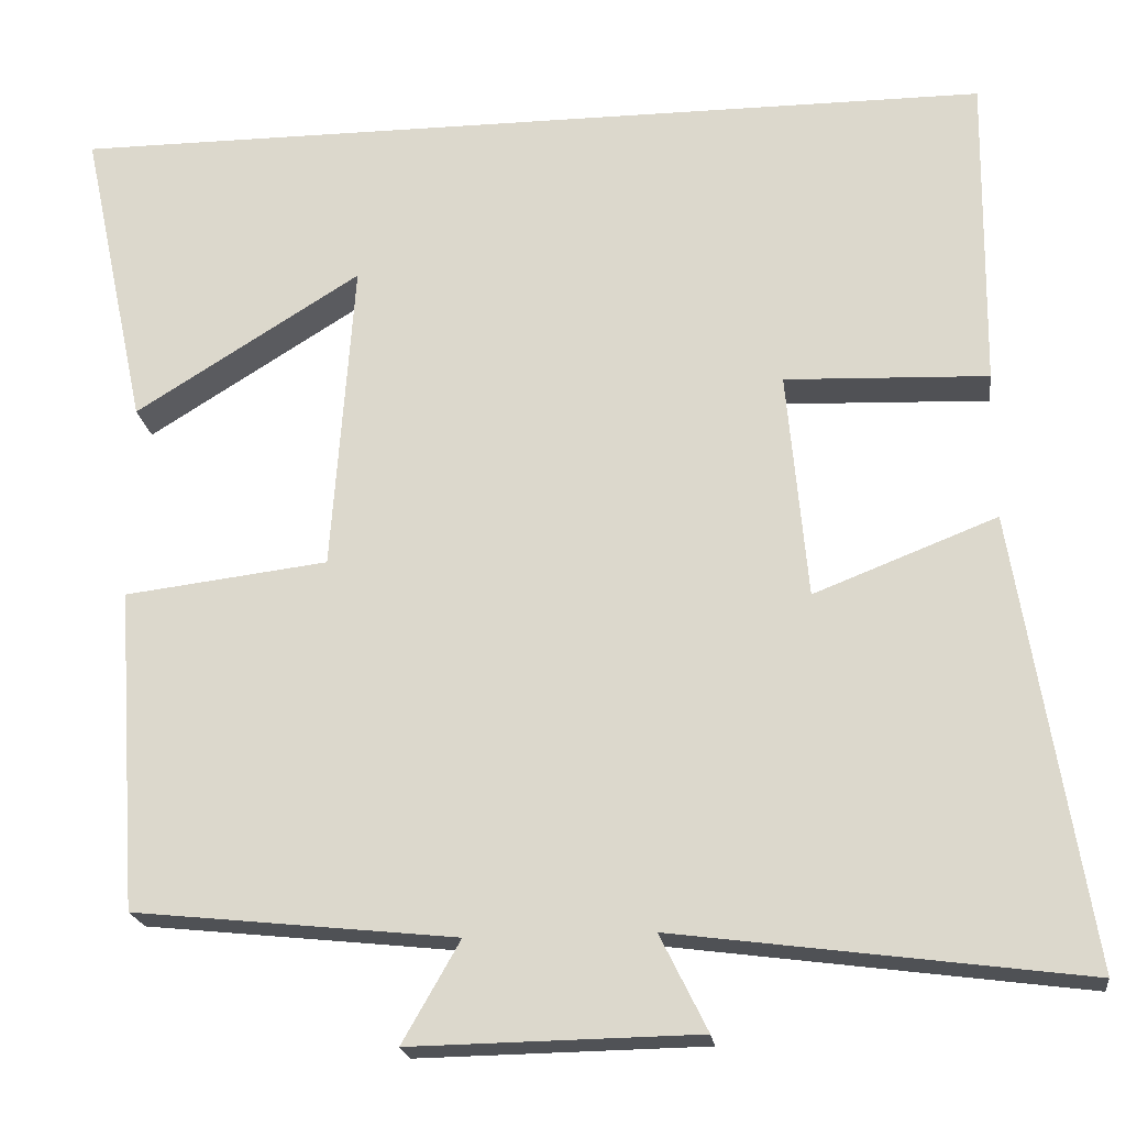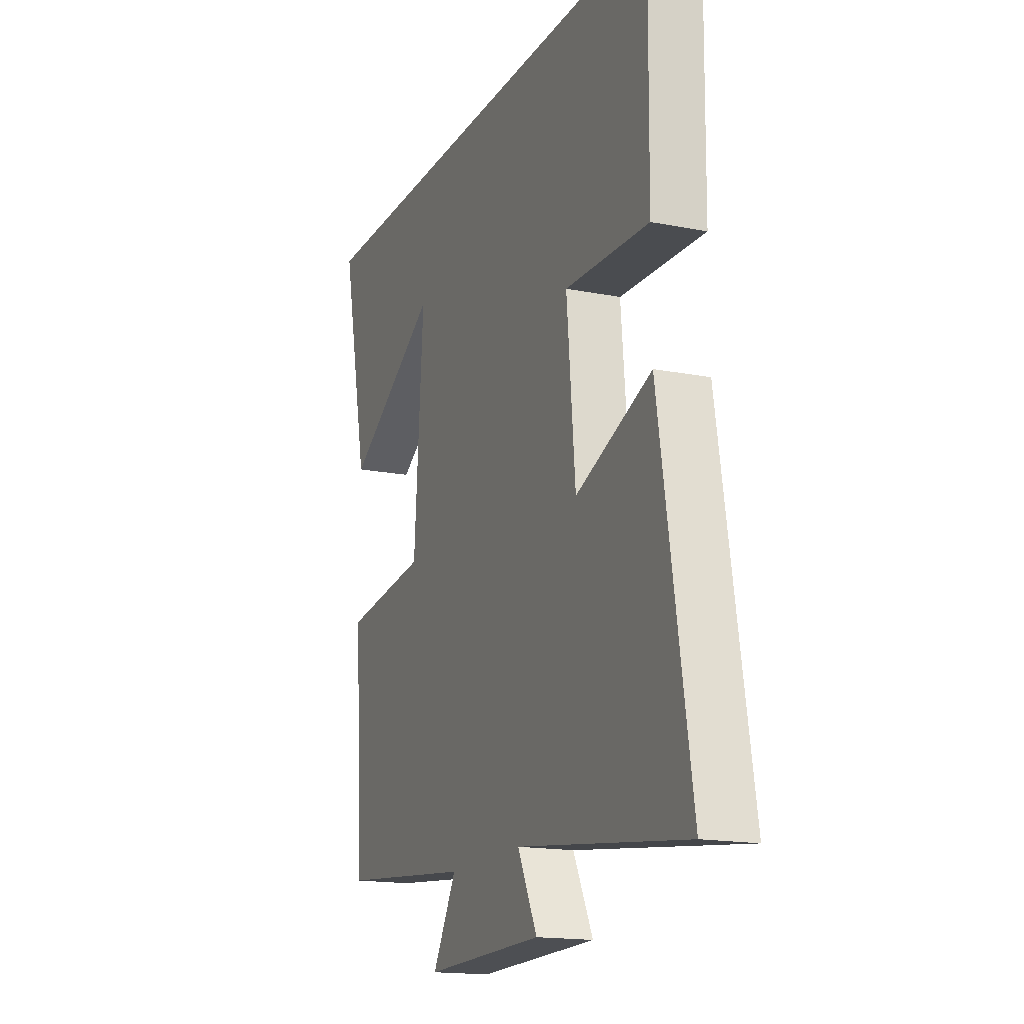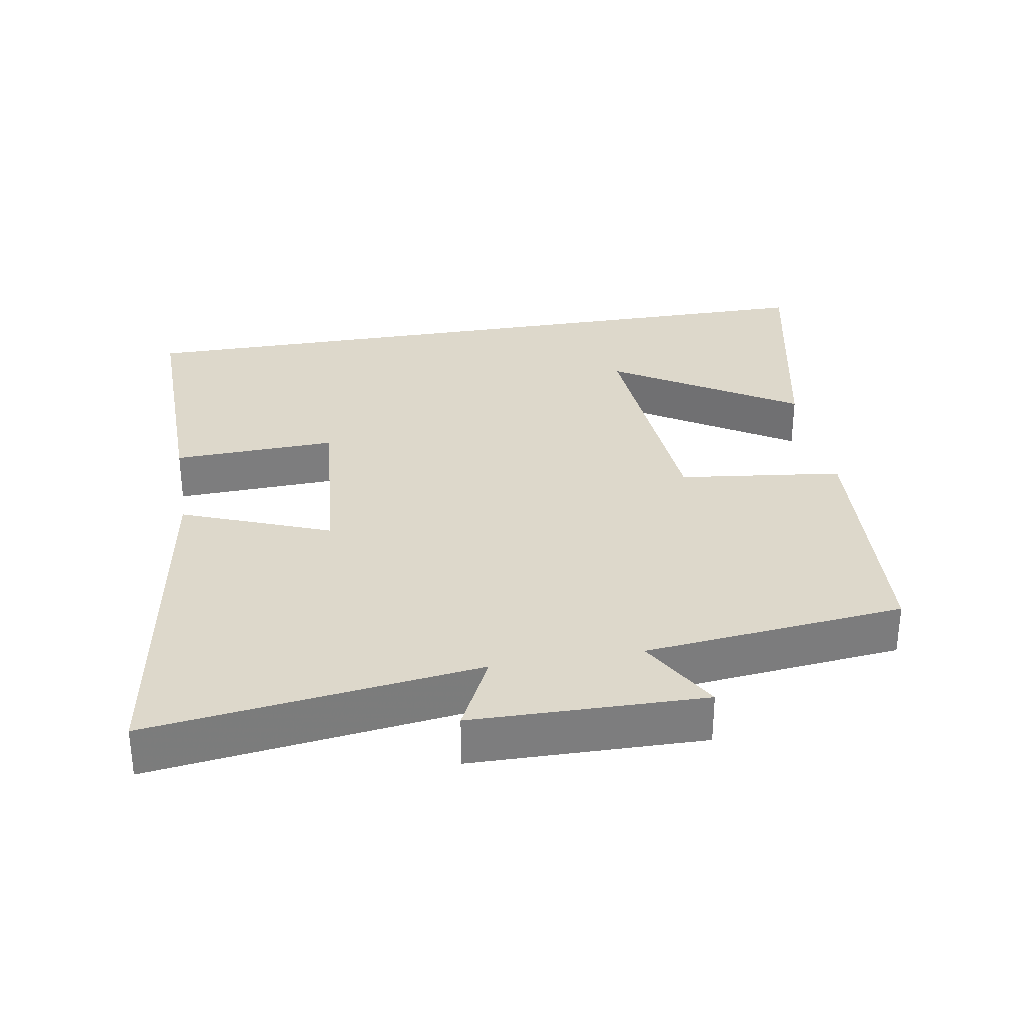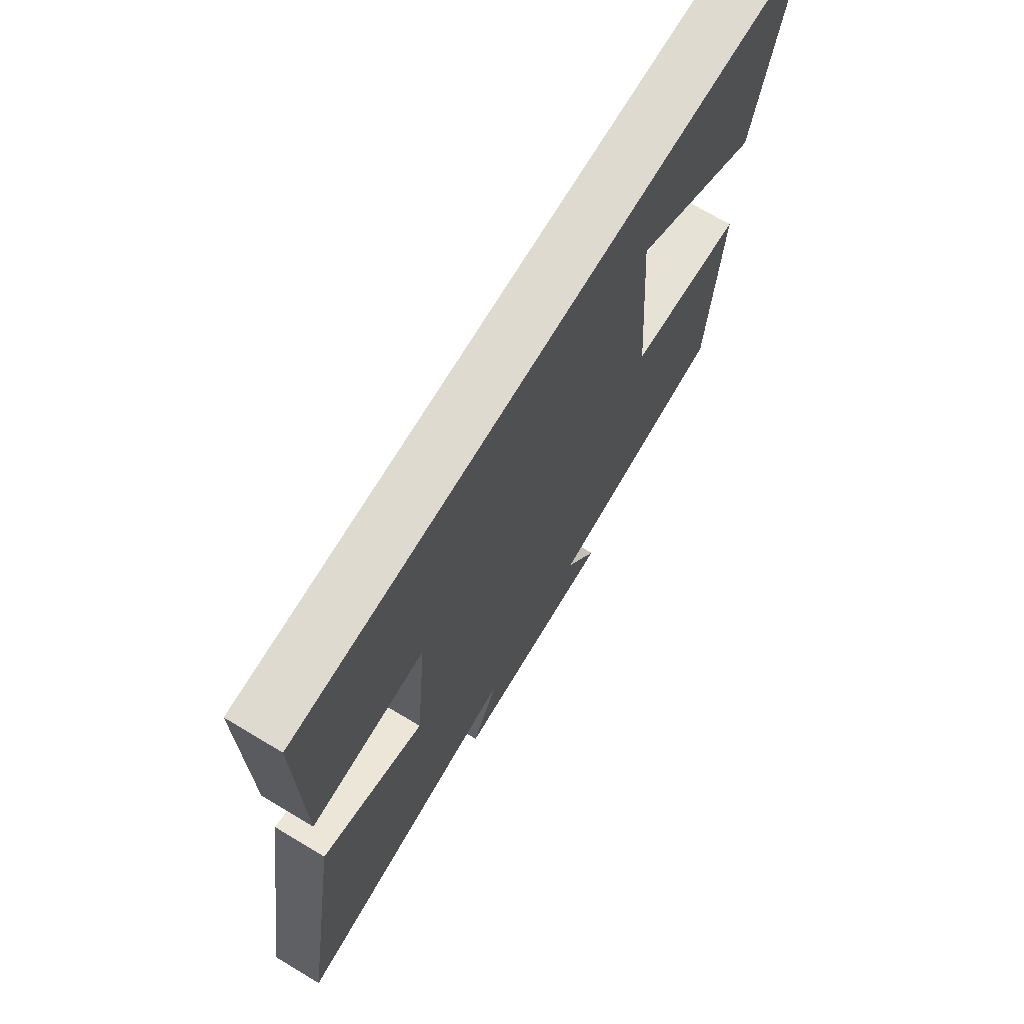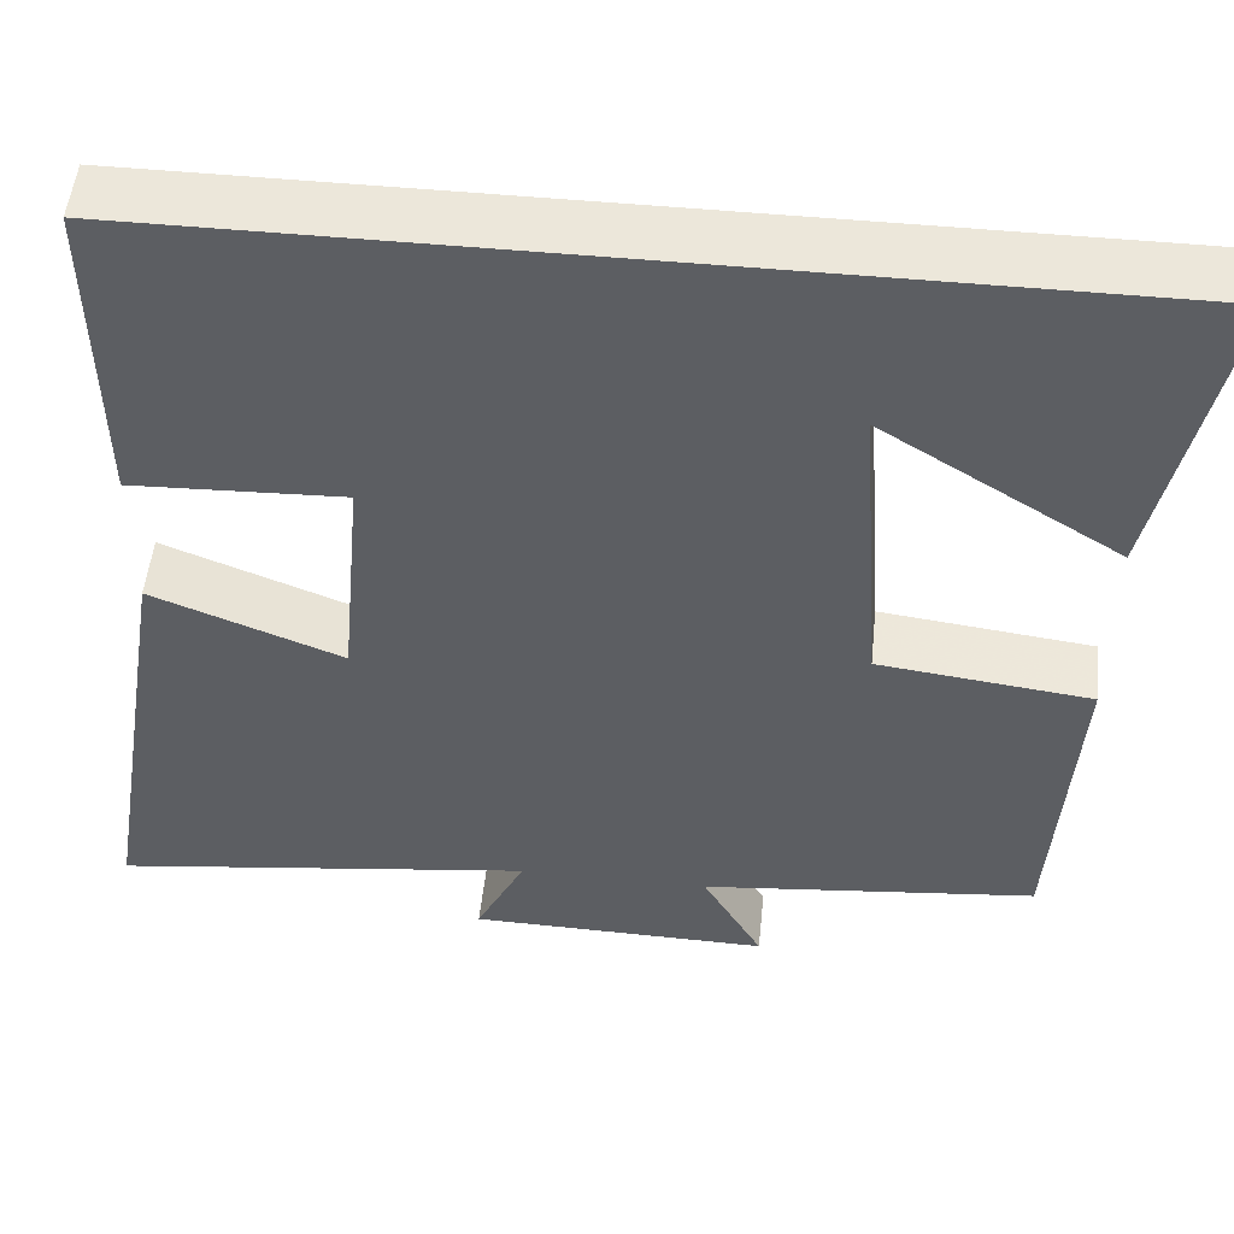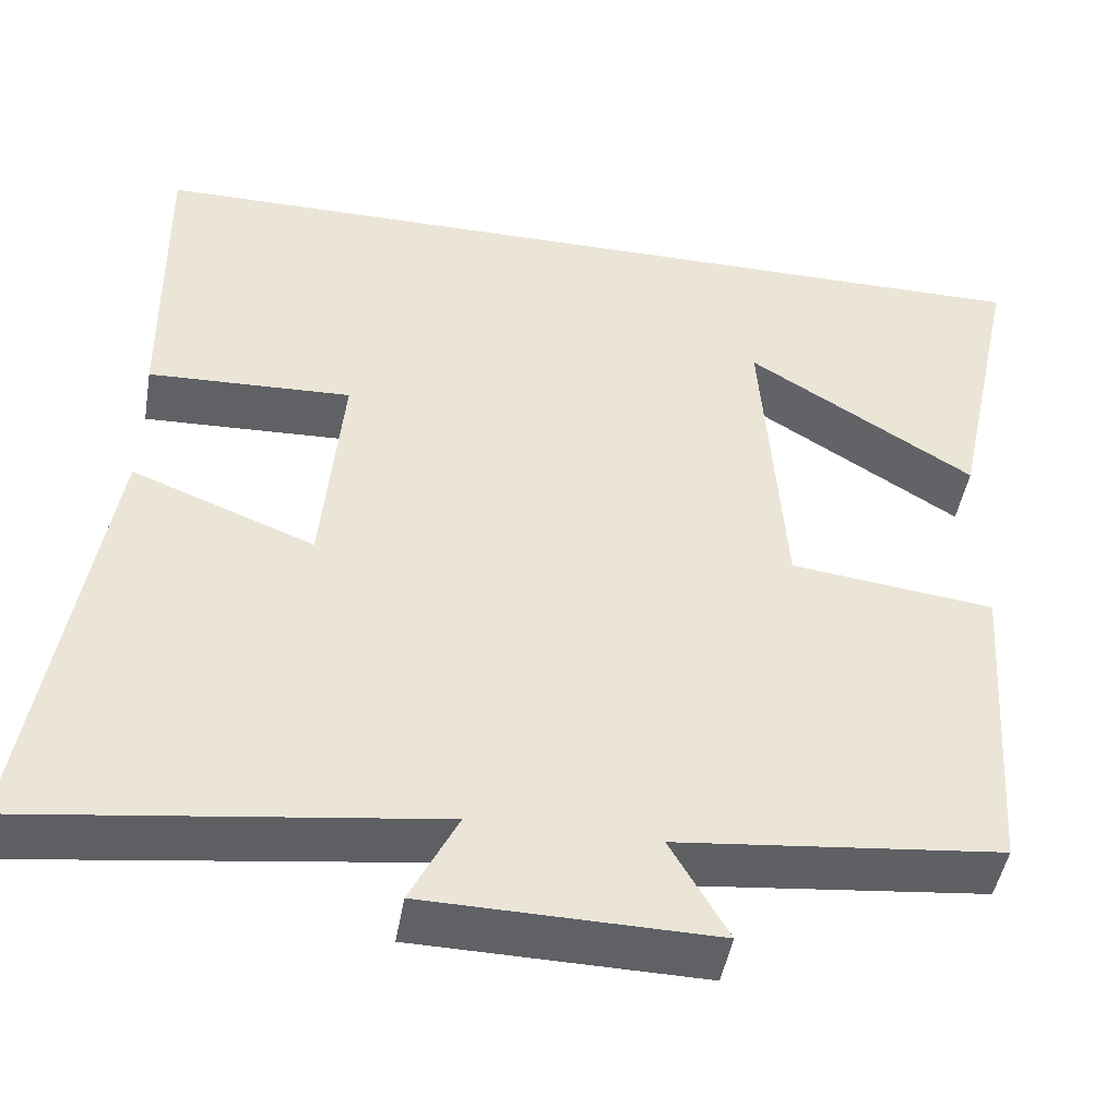
<metadata>
{"format":"obj","ext":"obj","renderer":"f3d","projection":"perspective","resolution":1024,"background":"white","views":[{"elev":-20.5,"azim":7.1,"up":"+Z"},{"elev":-16.7,"azim":68.1,"up":"+Z"},{"elev":31.3,"azim":170.3,"up":"+Y"},{"elev":70.8,"azim":120.9,"up":"+Z"},{"elev":51.4,"azim":-174.1,"up":"+Z"},{"elev":-46.4,"azim":170.3,"up":"+Z"}]}
</metadata>
<code>
v -0.475 0.07 -0.461
v -0.5 0.07 -0.087
v -0.264 0.07 -0.058
v -0.238 0.07 0.306
v -0.5 0.07 0.143
v -0.576 0.07 0.5
v 0.504 0.07 0.5
v 0.5 0.07 0.133
v 0.264 0.07 0.142
v 0.288 0.07 -0.122
v 0.5 0.07 -0.039
v 0.585 0.07 -0.562
v 0.111 0.07 -0.5
v 0.166 0.07 -0.611
v -0.168 0.07 -0.617
v -0.101 0.07 -0.5
v -0.475 0 -0.461
v -0.5 0 -0.087
v -0.264 0 -0.058
v -0.238 0 0.306
v -0.5 0 0.143
v -0.576 0 0.5
v 0.504 0 0.5
v 0.5 0 0.133
v 0.264 0 0.142
v 0.288 0 -0.122
v 0.5 0 -0.039
v 0.585 0 -0.562
v 0.111 0 -0.5
v 0.166 0 -0.611
v -0.168 0 -0.617
v -0.101 0 -0.5
f 13 14 15 16
f 1 2 3
f 16 1 3
f 13 16 3
f 10 11 12 13
f 13 3 4
f 10 13 4
f 9 10 4
f 8 9 4
f 7 8 4
f 6 7 4
f 4 5 6
f 32 31 30 29
f 19 18 17
f 19 17 32
f 19 32 29
f 29 28 27 26
f 20 19 29
f 20 29 26
f 20 26 25
f 20 25 24
f 20 24 23
f 20 23 22
f 22 21 20
f 1 17 18 2
f 2 18 19 3
f 3 19 20 4
f 4 20 21 5
f 5 21 22 6
f 6 22 23 7
f 7 23 24 8
f 8 24 25 9
f 9 25 26 10
f 10 26 27 11
f 11 27 28 12
f 12 28 29 13
f 13 29 30 14
f 14 30 31 15
f 15 31 32 16
f 16 32 17 1

</code>
